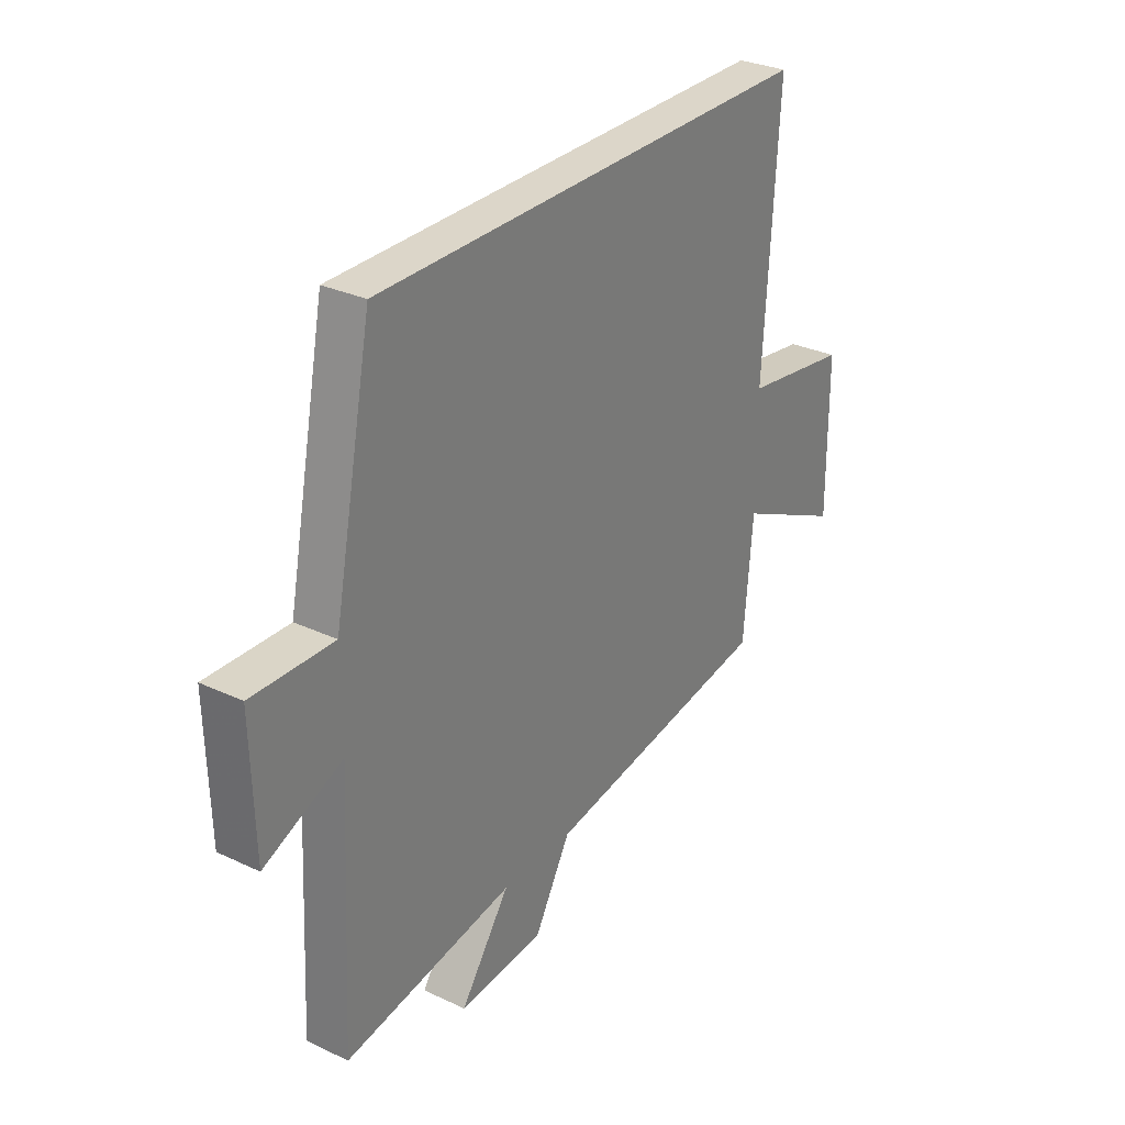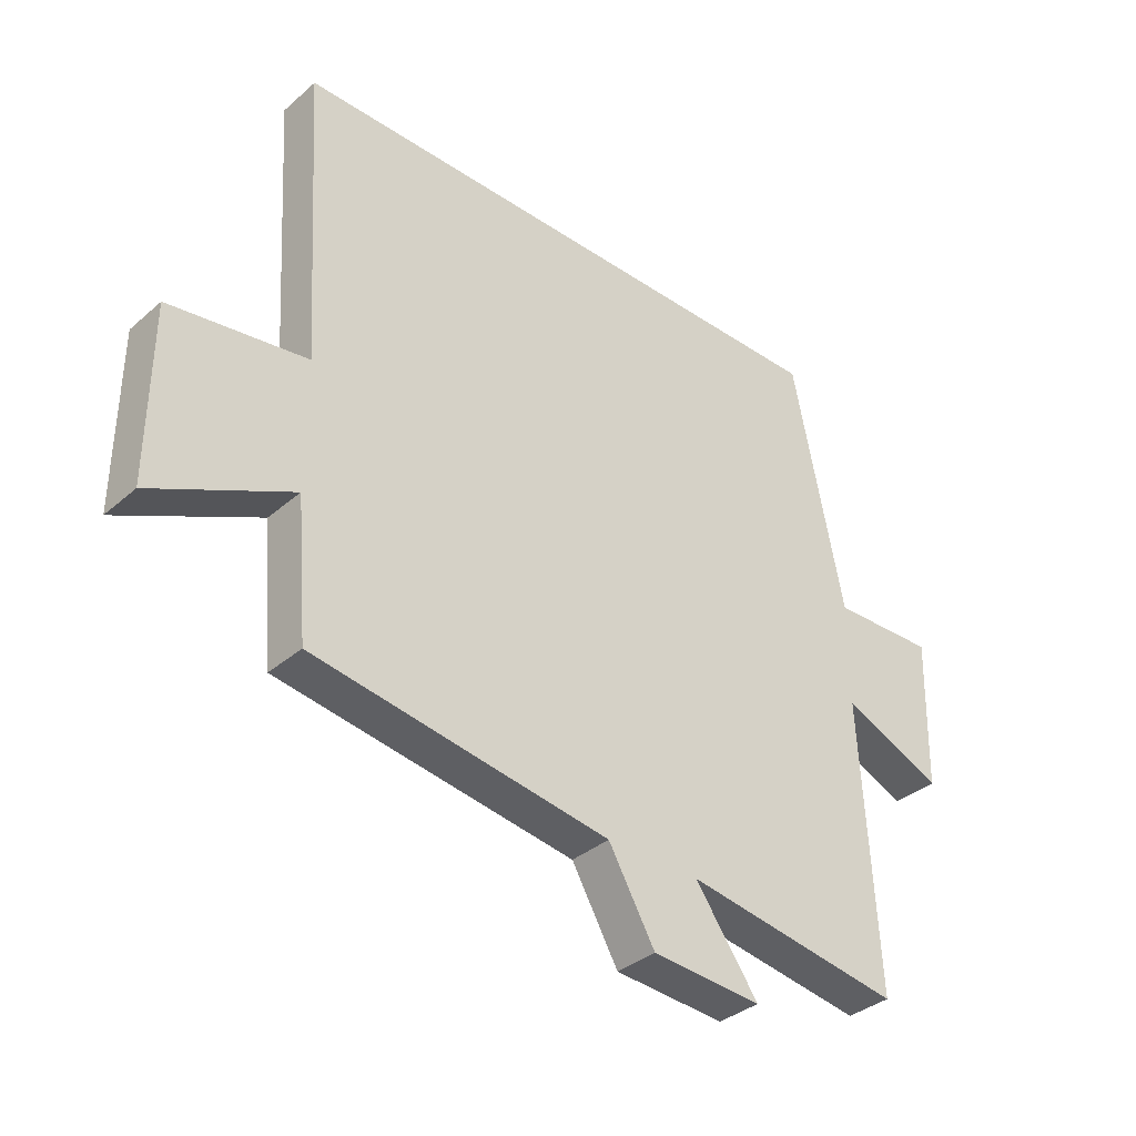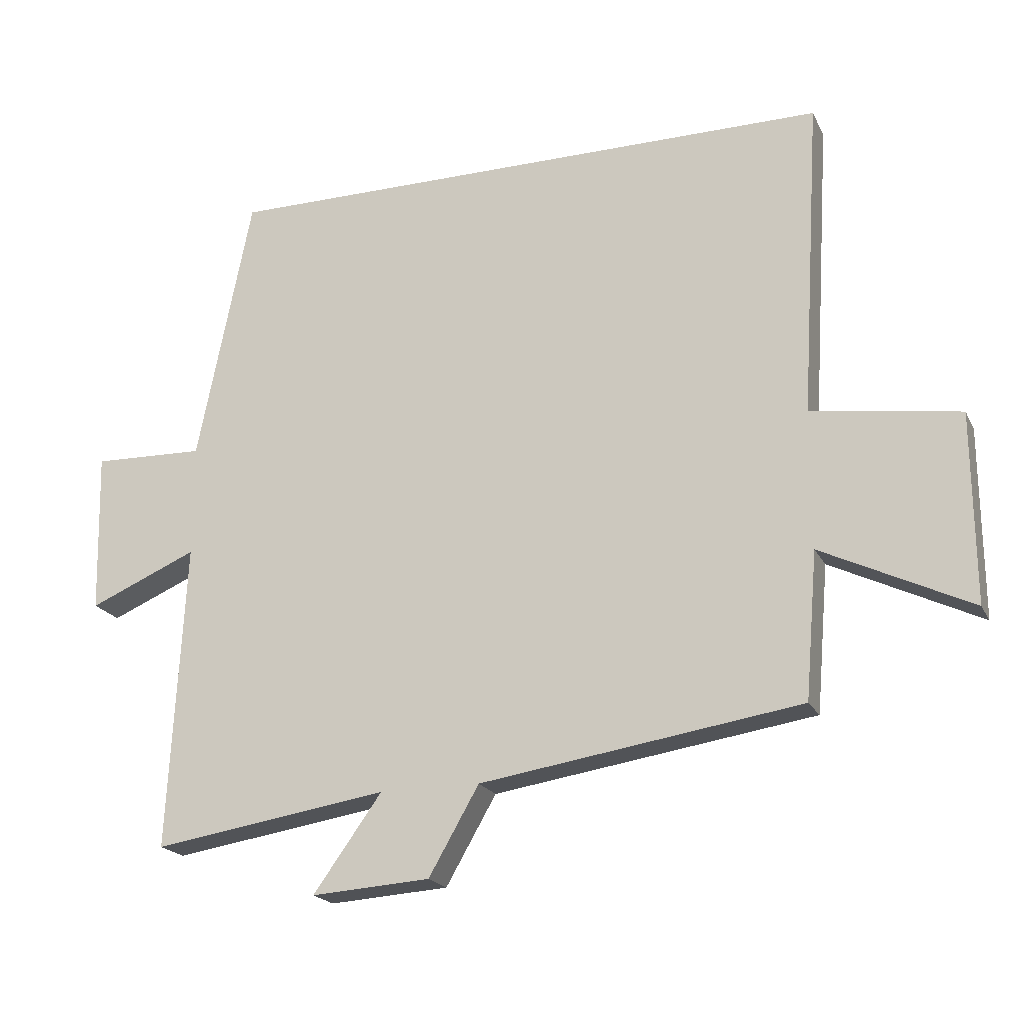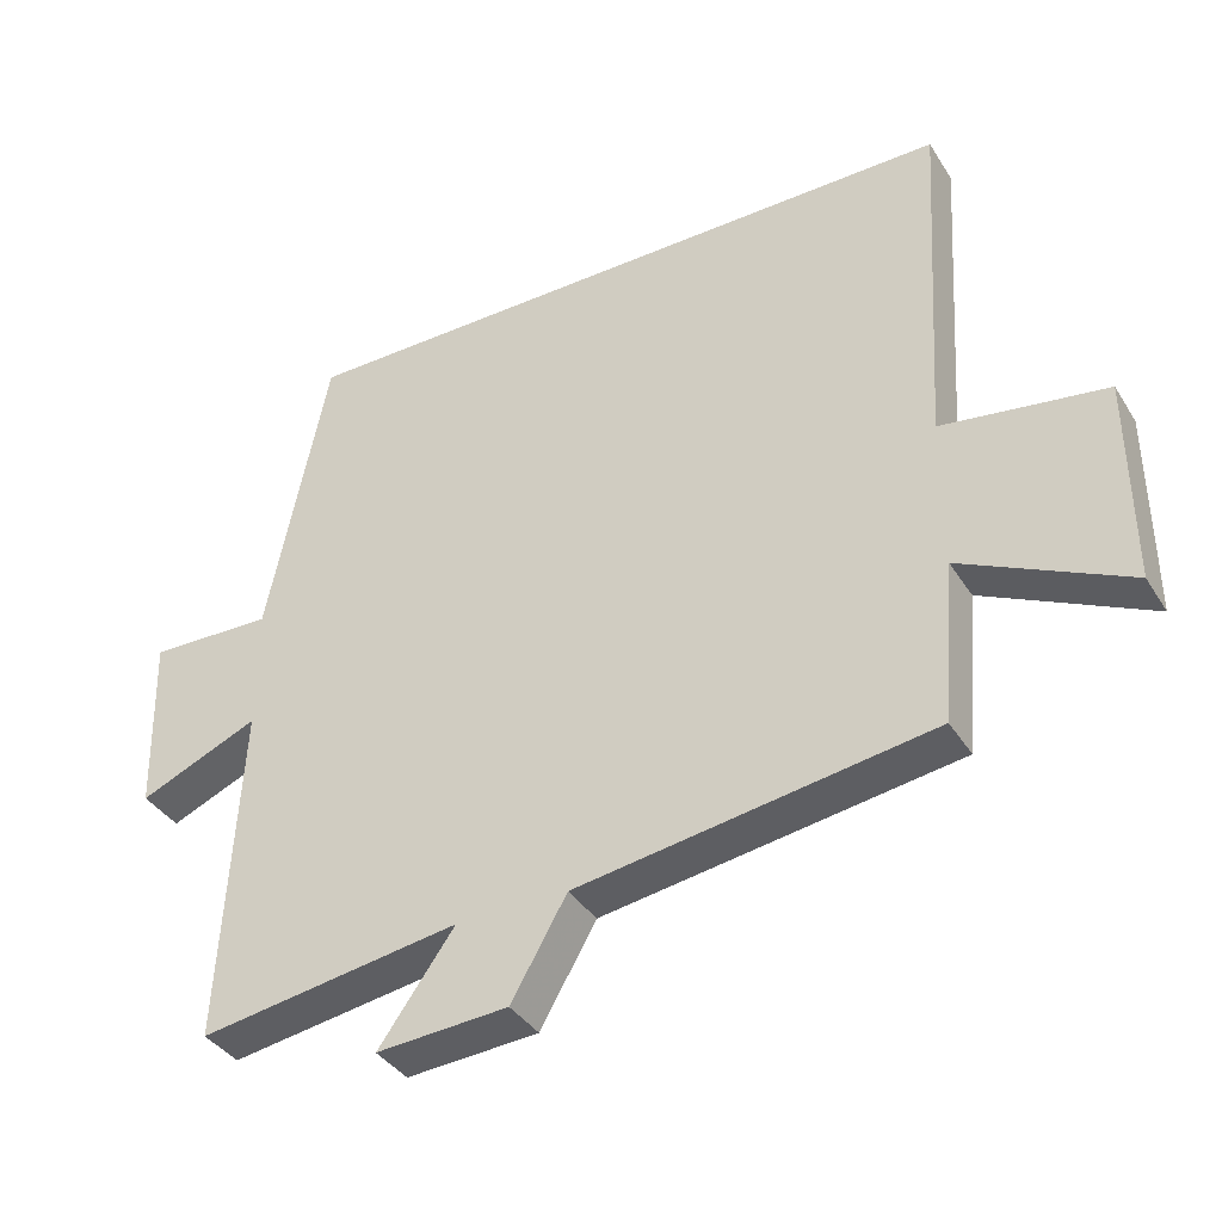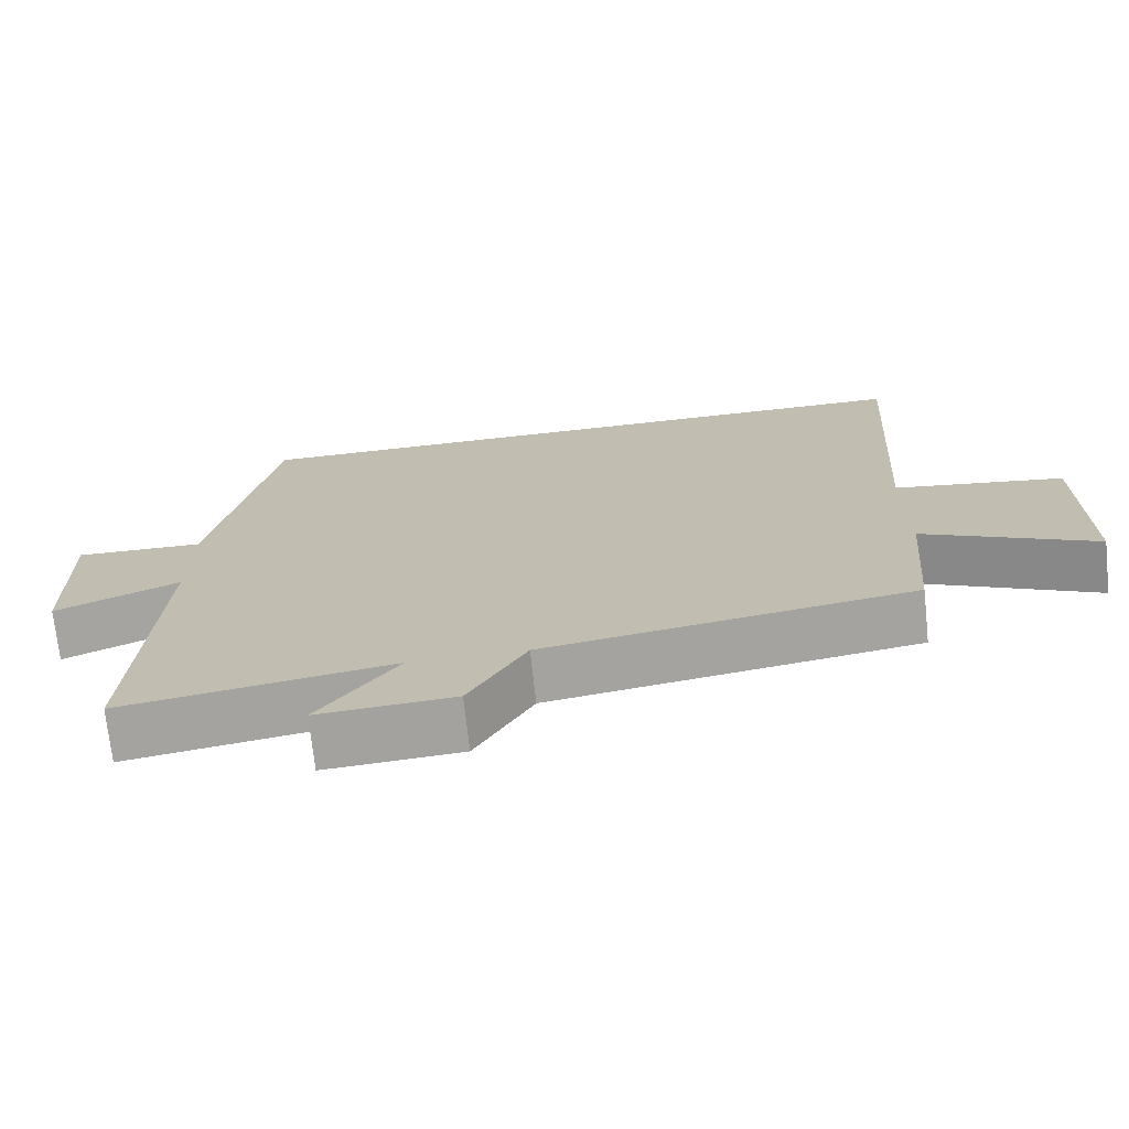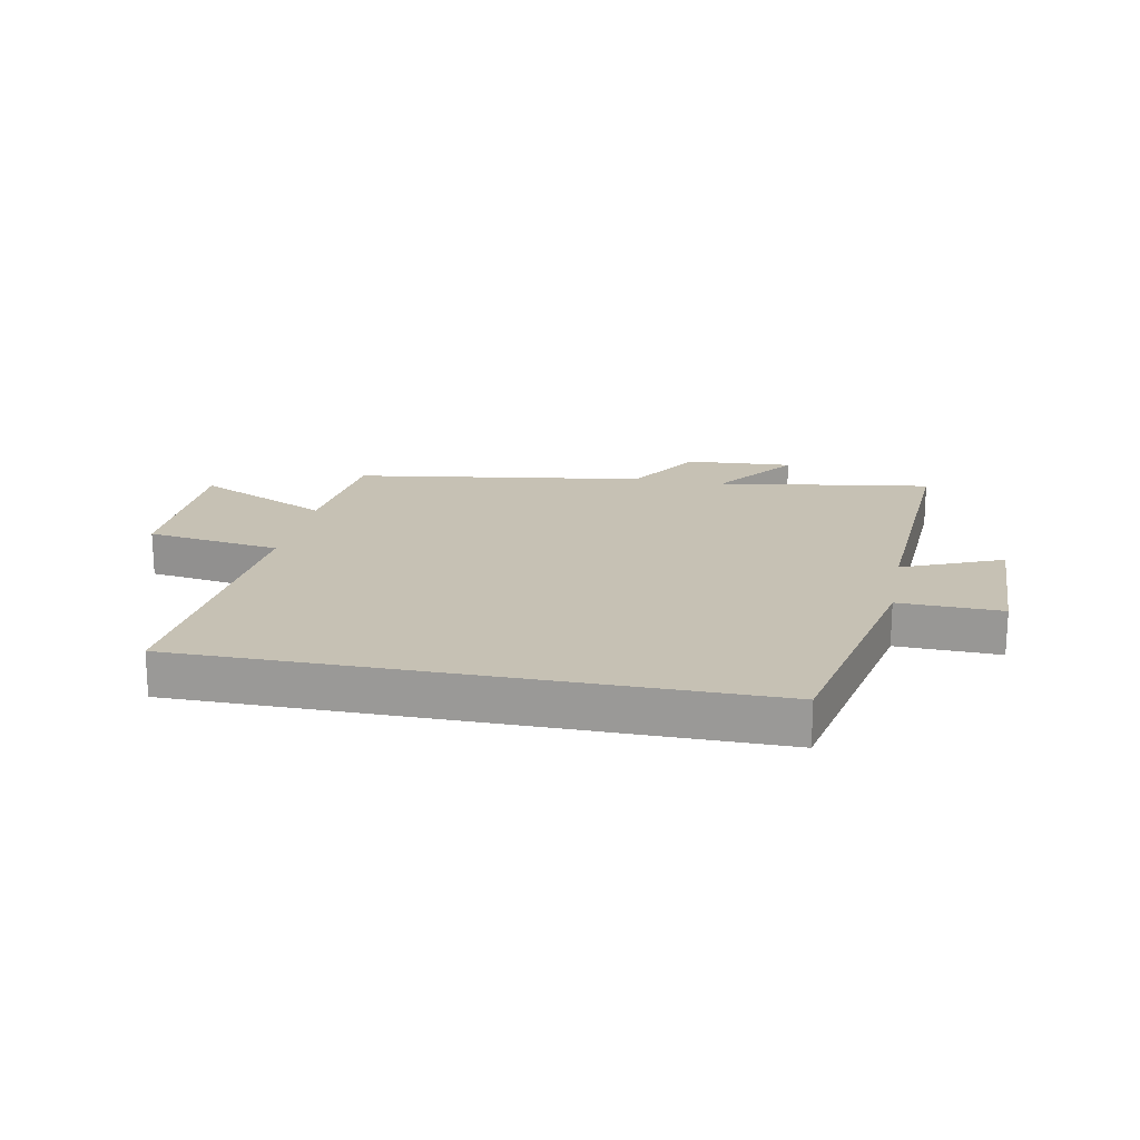
<metadata>
{"format":"obj","ext":"obj","renderer":"f3d","projection":"perspective","resolution":1024,"background":"white","views":[{"elev":30.2,"azim":124.3,"up":"+Z"},{"elev":-35.7,"azim":-41.5,"up":"+Z"},{"elev":-20.1,"azim":-159.9,"up":"+Z"},{"elev":-37.8,"azim":-151.3,"up":"+Z"},{"elev":-71.8,"azim":-173.9,"up":"+Z"},{"elev":18.6,"azim":11.2,"up":"+Y"}]}
</metadata>
<code>
v -0.481 0.07 -0.425
v -0.5 0.07 -0.201
v -0.729 0.07 -0.311
v -0.727 0.07 -0.021
v -0.5 0.07 0.013
v -0.53 0.07 0.5
v 0.417 0.07 0.5
v 0.5 0.07 0.086
v 0.672 0.07 0.091
v 0.666 0.07 -0.157
v 0.5 0.07 -0.086
v 0.525 0.07 -0.556
v 0.164 0.07 -0.5
v 0.269 0.07 -0.646
v 0.087 0.07 -0.634
v 0.01 0.07 -0.5
v -0.481 0 -0.425
v -0.5 0 -0.201
v -0.729 0 -0.311
v -0.727 0 -0.021
v -0.5 0 0.013
v -0.53 0 0.5
v 0.417 0 0.5
v 0.5 0 0.086
v 0.672 0 0.091
v 0.666 0 -0.157
v 0.5 0 -0.086
v 0.525 0 -0.556
v 0.164 0 -0.5
v 0.269 0 -0.646
v 0.087 0 -0.634
v 0.01 0 -0.5
f 13 14 15 16
f 13 16 1 2
f 11 12 13 2
f 8 9 10 11
f 7 8 11
f 6 7 11
f 5 6 11
f 5 11 2
f 2 3 4 5
f 32 31 30 29
f 18 17 32 29
f 18 29 28 27
f 27 26 25 24
f 27 24 23
f 27 23 22
f 27 22 21
f 18 27 21
f 21 20 19 18
f 1 17 18 2
f 2 18 19 3
f 3 19 20 4
f 4 20 21 5
f 5 21 22 6
f 6 22 23 7
f 7 23 24 8
f 8 24 25 9
f 9 25 26 10
f 10 26 27 11
f 11 27 28 12
f 12 28 29 13
f 13 29 30 14
f 14 30 31 15
f 15 31 32 16
f 16 32 17 1

</code>
